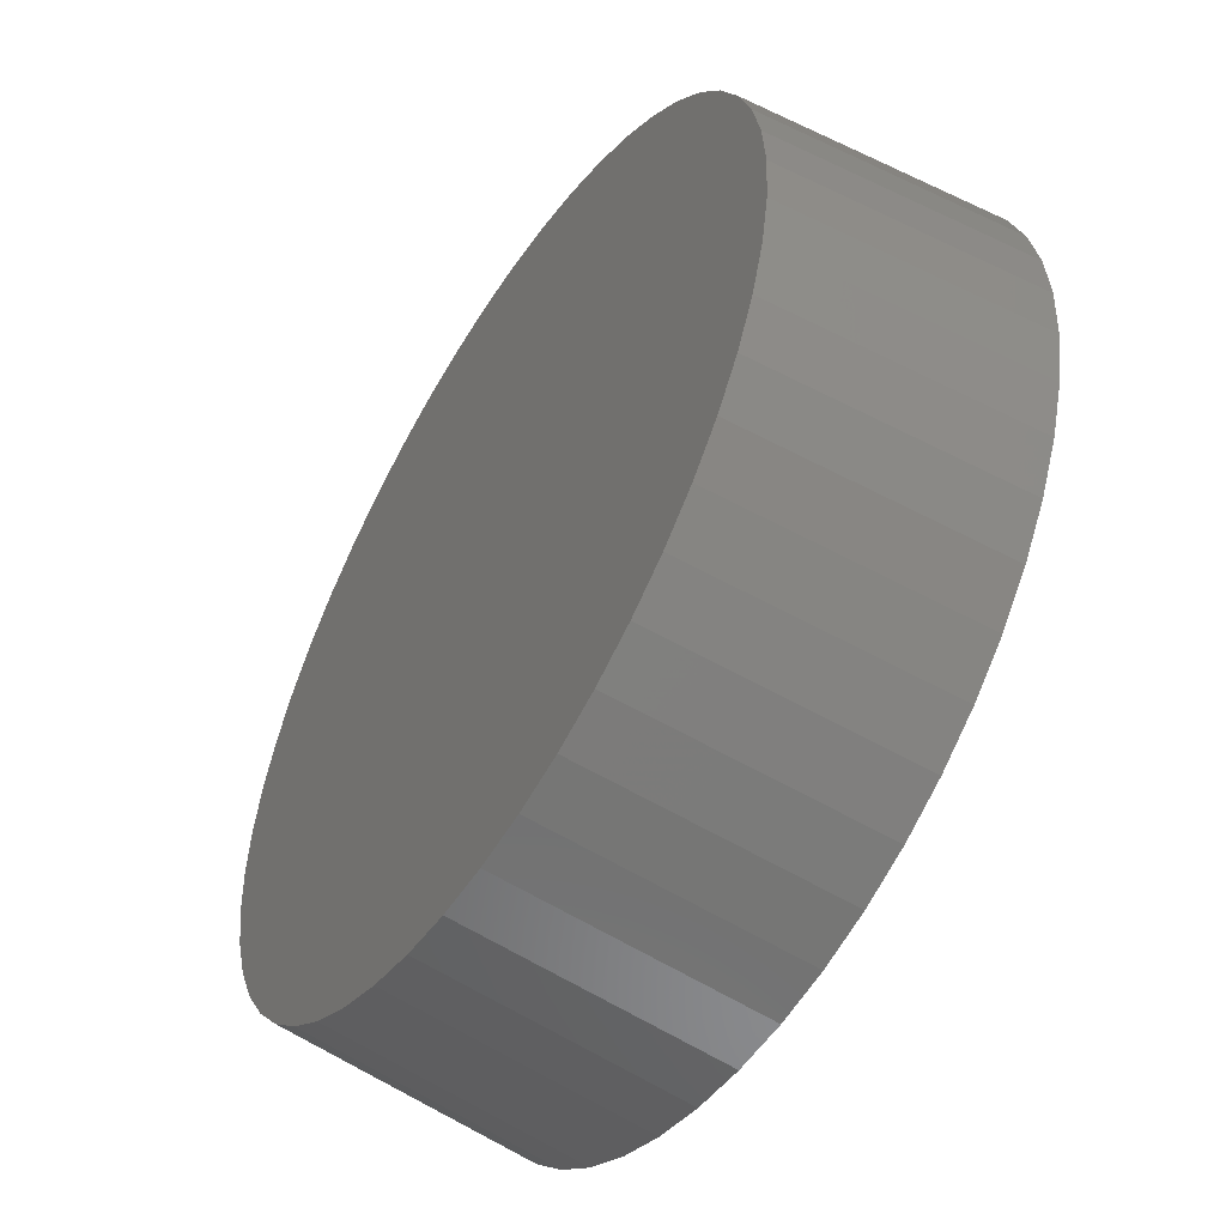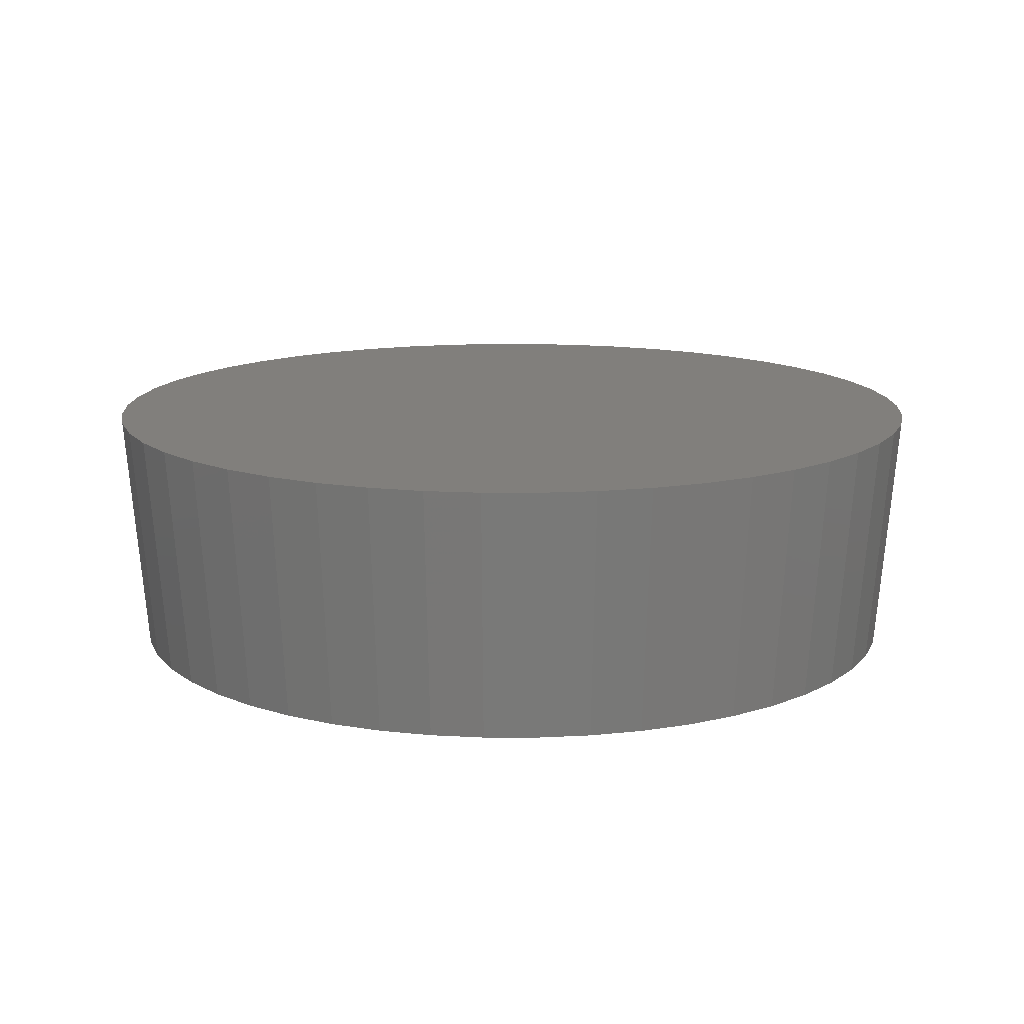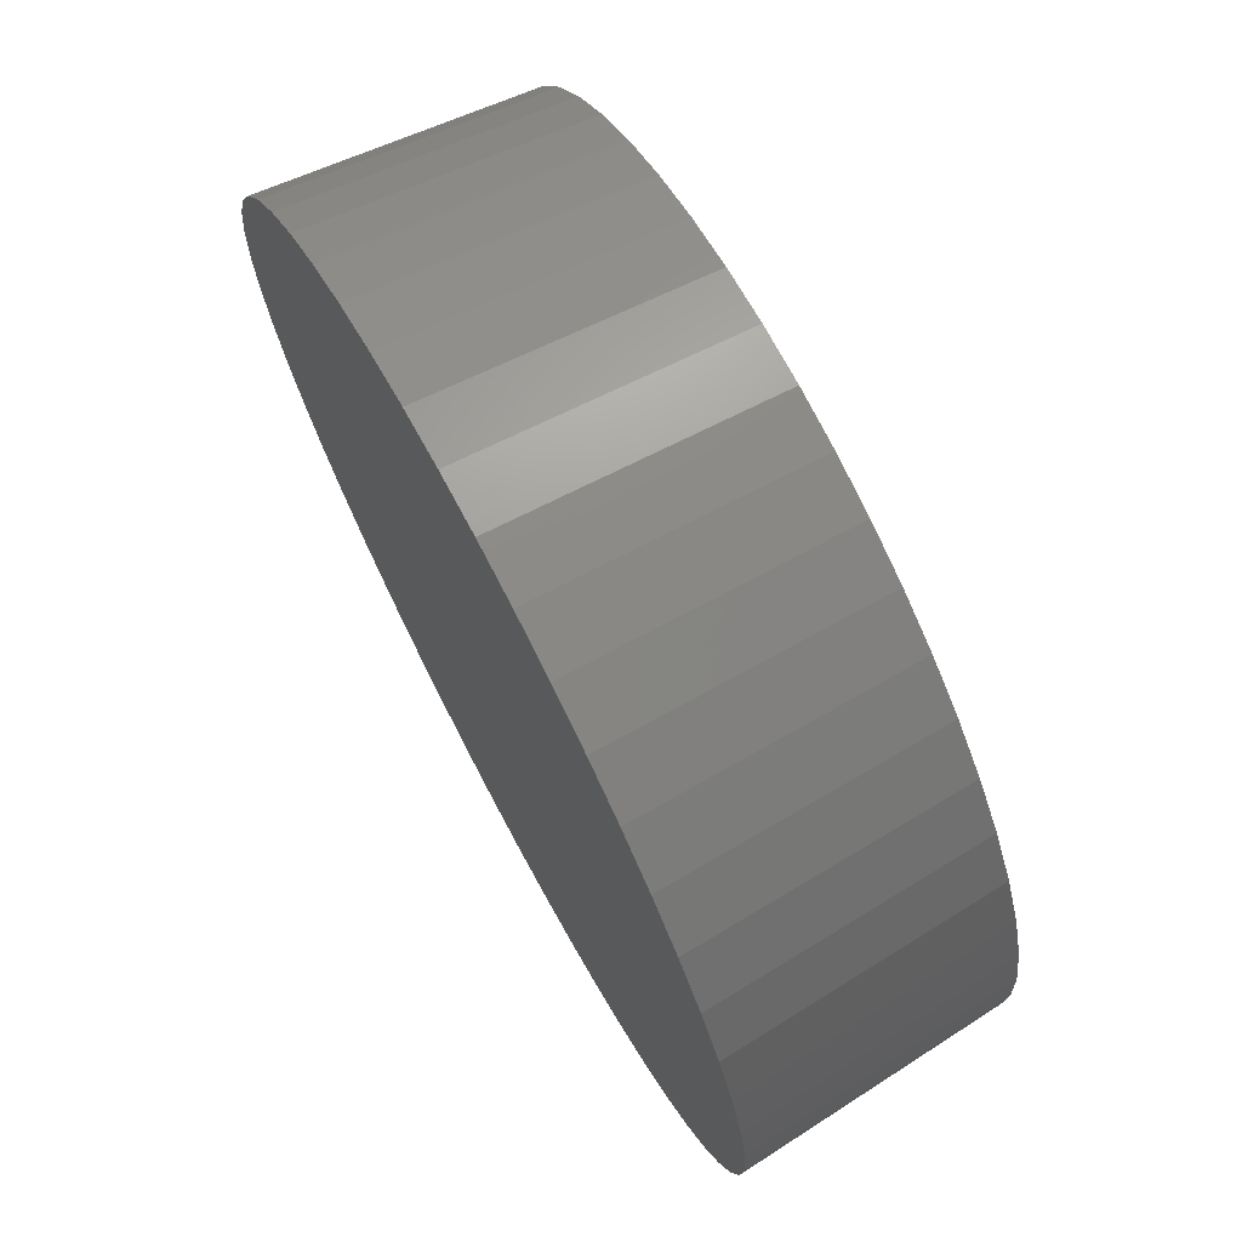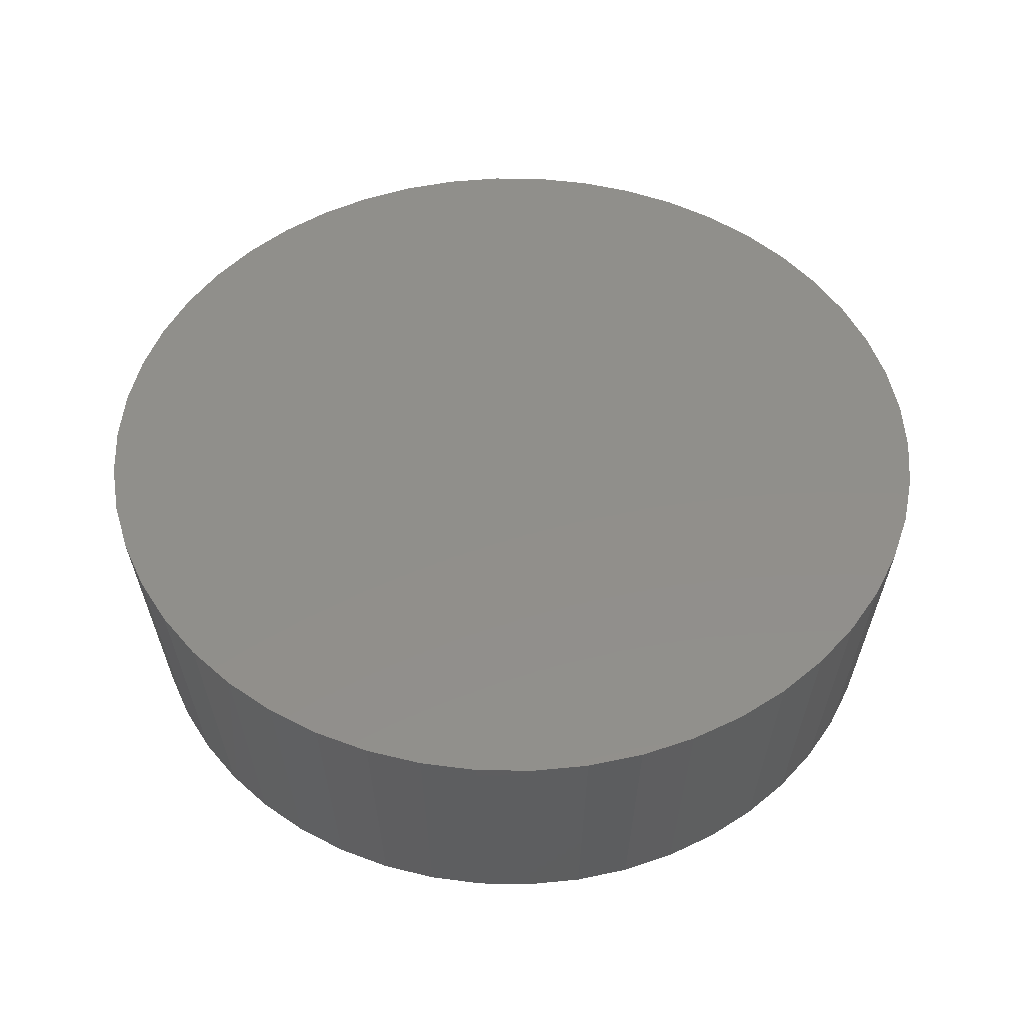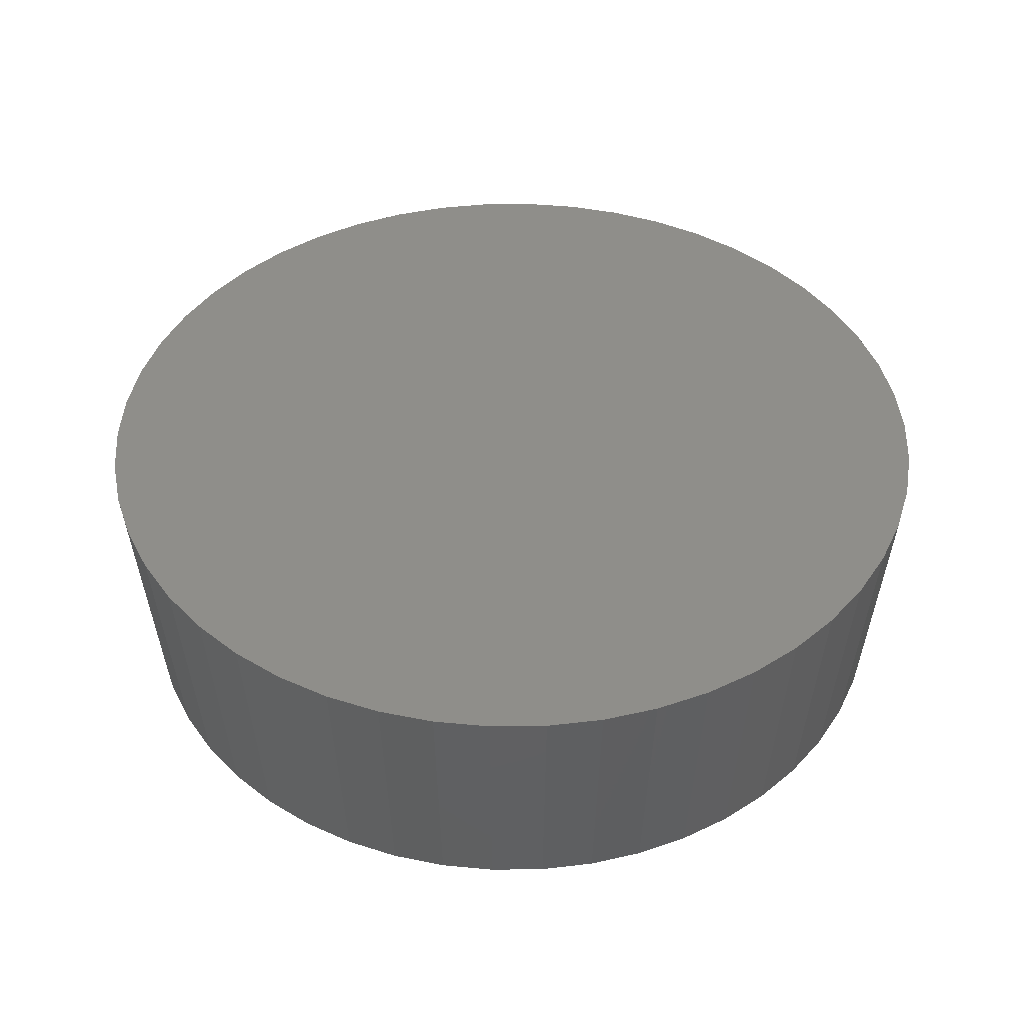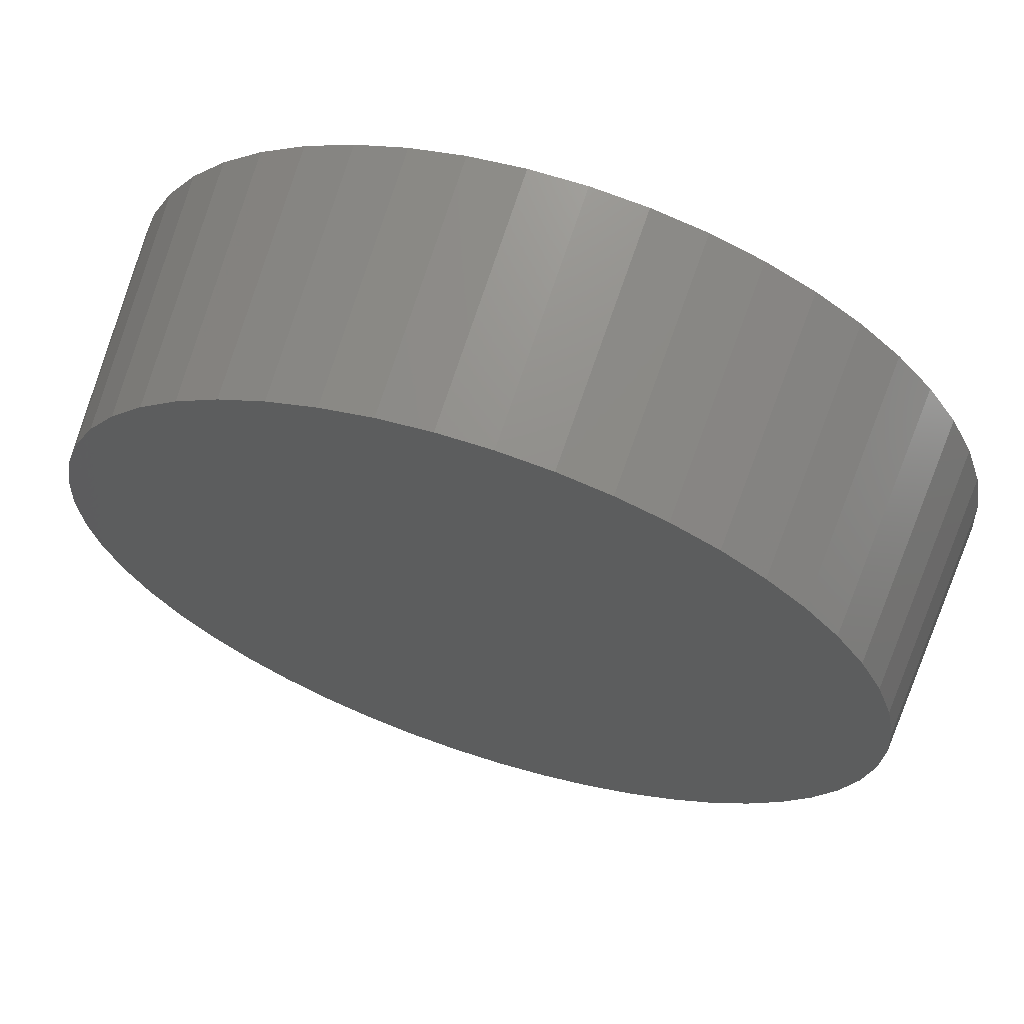
<metadata>
{"format":"stl","ext":"stl","renderer":"f3d","projection":"perspective","resolution":1024,"background":"white","views":[{"elev":-53.3,"azim":-121.9,"up":"+Y"},{"elev":13.7,"azim":-107.8,"up":"+Z"},{"elev":72.0,"azim":62.0,"up":"+Y"},{"elev":49.6,"azim":173.8,"up":"+Z"},{"elev":42.9,"azim":-101.6,"up":"+Z"},{"elev":66.4,"azim":-161.8,"up":"+Y"}]}
</metadata>
<code>
# stl→obj: 100 verts, 196 faces
v 4.601 -2.529 0
v 4.649 -1.841 -3
v 4.881 -1.933 0
v 5 0 -3
v 5.209 0.658 0
v 5.25 0 0
v 4.961 0.6267 -3
v 5.209 -0.658 0
v 5.085 1.306 0
v 5.085 -1.306 0
v 4.881 1.933 0
v 4.601 2.529 0
v 4.247 3.086 0
v 4.247 -3.086 0
v 3.827 3.594 0
v 3.827 -3.594 0
v 3.346 4.045 0
v 3.346 -4.045 0
v 2.813 4.433 0
v 2.813 -4.433 0
v 2.235 4.75 0
v 2.235 -4.75 0
v 1.622 4.993 0
v 1.622 -4.993 0
v 0.9838 5.157 0
v 0.9838 -5.157 0
v 0.3296 5.24 0
v 0.3296 -5.24 0
v -0.3296 5.24 0
v -0.3296 -5.24 0
v -0.9838 5.157 0
v -0.9838 -5.157 0
v -1.622 4.993 0
v -1.622 -4.993 0
v -2.235 4.75 0
v -2.235 -4.75 0
v -2.813 4.433 0
v -2.813 -4.433 0
v -3.346 4.045 0
v -3.346 -4.045 0
v -3.827 3.594 0
v -3.827 -3.594 0
v -4.247 3.086 0
v -4.247 -3.086 0
v -4.601 2.529 0
v -4.601 -2.529 0
v -4.881 1.933 0
v -4.881 -1.933 0
v -5.085 1.306 0
v -5.085 -1.306 0
v -5.209 0.658 0
v -5.209 -0.658 0
v -5.25 0 0
v 1.545 -4.755 -3
v -0.9369 4.911 -3
v -0.314 4.99 -3
v 4.843 -1.243 -3
v 4.382 -2.409 -3
v 2.129 -4.524 -3
v -3.187 -3.853 -3
v -2.679 -4.222 -3
v -2.129 -4.524 -3
v -1.545 -4.755 -3
v 4.961 -0.6267 -3
v 4.843 1.243 -3
v 4.649 1.841 -3
v 4.382 2.409 -3
v 4.045 -2.939 -3
v 4.045 2.939 -3
v 3.645 -3.423 -3
v 3.645 3.423 -3
v 3.187 -3.853 -3
v 3.187 3.853 -3
v 2.679 -4.222 -3
v 2.679 4.222 -3
v 2.129 4.524 -3
v 1.545 4.755 -3
v 0.9369 -4.911 -3
v 0.9369 4.911 -3
v 0.314 -4.99 -3
v 0.314 4.99 -3
v -0.314 -4.99 -3
v -0.9369 -4.911 -3
v -1.545 4.755 -3
v -2.129 4.524 -3
v -2.679 4.222 -3
v -3.187 3.853 -3
v -3.645 -3.423 -3
v -3.645 3.423 -3
v -4.045 -2.939 -3
v -4.045 2.939 -3
v -4.382 -2.409 -3
v -4.382 2.409 -3
v -4.649 -1.841 -3
v -4.649 1.841 -3
v -4.843 -1.243 -3
v -4.843 1.243 -3
v -4.961 -0.6267 -3
v -4.961 0.6267 -3
v -5 0 -3
f 1 2 3
f 4 5 6
f 7 5 4
f 5 8 6
f 9 8 5
f 9 10 8
f 11 10 9
f 11 3 10
f 12 3 11
f 12 1 3
f 13 1 12
f 13 14 1
f 15 14 13
f 15 16 14
f 17 16 15
f 17 18 16
f 19 18 17
f 19 20 18
f 21 20 19
f 21 22 20
f 23 22 21
f 23 24 22
f 25 24 23
f 25 26 24
f 27 26 25
f 27 28 26
f 29 28 27
f 29 30 28
f 31 30 29
f 31 32 30
f 33 32 31
f 33 34 32
f 35 34 33
f 35 36 34
f 37 36 35
f 37 38 36
f 39 38 37
f 39 40 38
f 41 40 39
f 41 42 40
f 43 42 41
f 43 44 42
f 45 44 43
f 45 46 44
f 47 46 45
f 47 48 46
f 49 48 47
f 49 50 48
f 51 50 49
f 51 52 50
f 52 51 53
f 26 54 24
f 55 29 56
f 4 6 8
f 2 57 3
f 58 2 1
f 54 59 22
f 60 61 38
f 36 62 63
f 64 7 4
f 57 7 64
f 57 65 7
f 2 65 57
f 2 66 65
f 58 66 2
f 58 67 66
f 68 67 58
f 68 69 67
f 70 69 68
f 70 71 69
f 72 71 70
f 72 73 71
f 74 73 72
f 74 75 73
f 59 75 74
f 59 76 75
f 54 76 59
f 54 77 76
f 78 77 54
f 78 79 77
f 80 79 78
f 80 81 79
f 82 81 80
f 82 56 81
f 83 56 82
f 83 55 56
f 63 55 83
f 63 84 55
f 62 84 63
f 62 85 84
f 61 85 62
f 61 86 85
f 60 86 61
f 60 87 86
f 88 87 60
f 88 89 87
f 90 89 88
f 90 91 89
f 92 91 90
f 92 93 91
f 94 93 92
f 94 95 93
f 96 95 94
f 96 97 95
f 98 97 96
f 98 99 97
f 99 98 100
f 43 41 91
f 19 17 73
f 17 15 71
f 57 8 10
f 57 10 3
f 64 4 8
f 68 1 14
f 70 68 16
f 16 68 14
f 52 98 96
f 48 96 94
f 94 92 46
f 82 28 30
f 28 82 80
f 84 31 55
f 39 37 87
f 51 49 97
f 25 23 77
f 65 5 7
f 65 9 5
f 69 13 12
f 71 15 69
f 57 64 8
f 68 58 1
f 54 22 24
f 59 74 20
f 59 20 22
f 18 70 16
f 52 100 98
f 34 63 32
f 32 83 30
f 36 63 34
f 90 88 42
f 52 96 50
f 48 94 46
f 35 33 84
f 31 29 55
f 37 35 85
f 87 37 86
f 91 41 89
f 51 99 100
f 53 100 52
f 79 25 77
f 65 11 9
f 15 13 69
f 28 78 26
f 78 54 26
f 80 78 28
f 72 70 18
f 20 72 18
f 63 83 32
f 40 60 38
f 38 62 36
f 38 61 62
f 88 60 40
f 42 88 40
f 46 90 44
f 46 92 90
f 50 96 48
f 33 31 84
f 37 85 86
f 89 39 87
f 41 39 89
f 45 43 91
f 95 45 93
f 49 47 97
f 45 91 93
f 53 51 100
f 77 23 21
f 81 29 27
f 29 81 56
f 77 21 76
f 12 11 66
f 66 11 65
f 69 12 67
f 74 72 20
f 83 82 30
f 44 90 42
f 35 84 85
f 47 95 97
f 47 45 95
f 51 97 99
f 27 25 79
f 81 27 79
f 76 21 19
f 67 12 66
f 73 17 71
f 76 19 75
f 75 19 73

</code>
